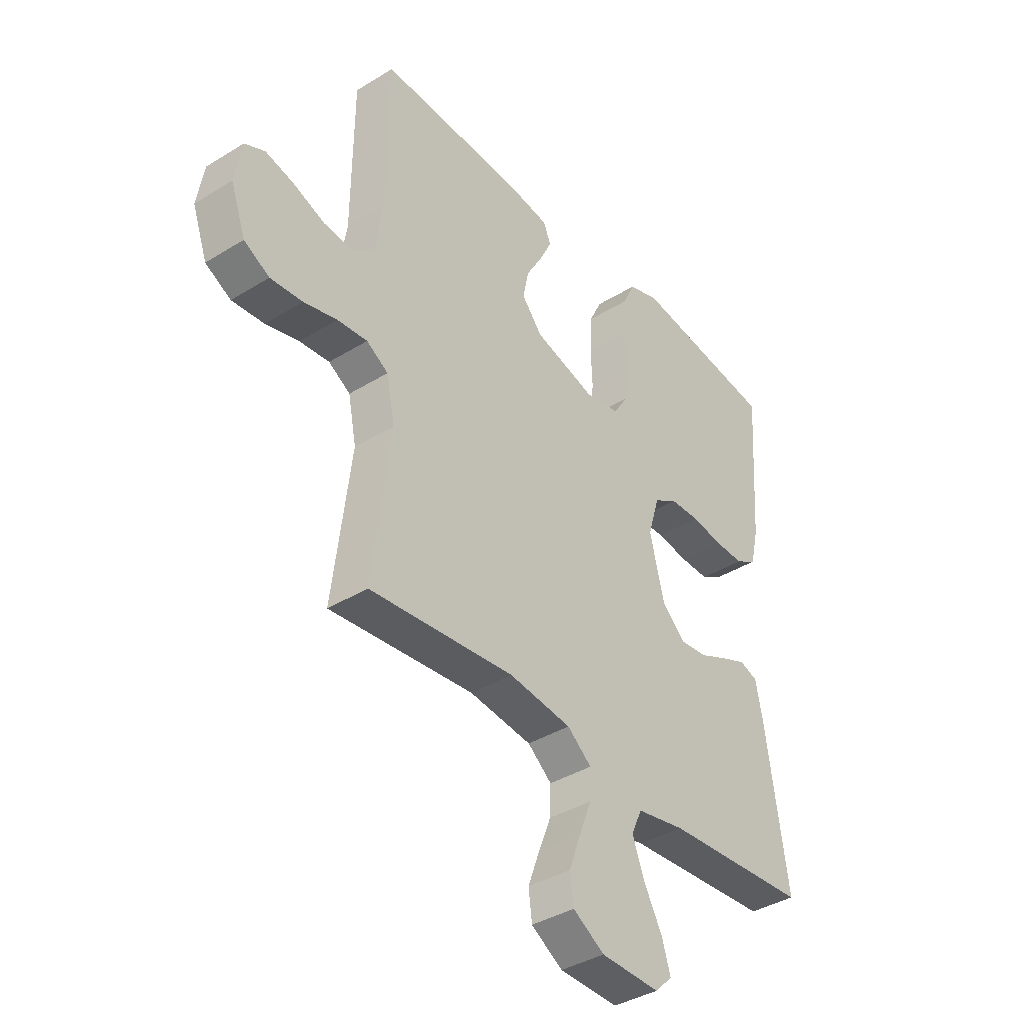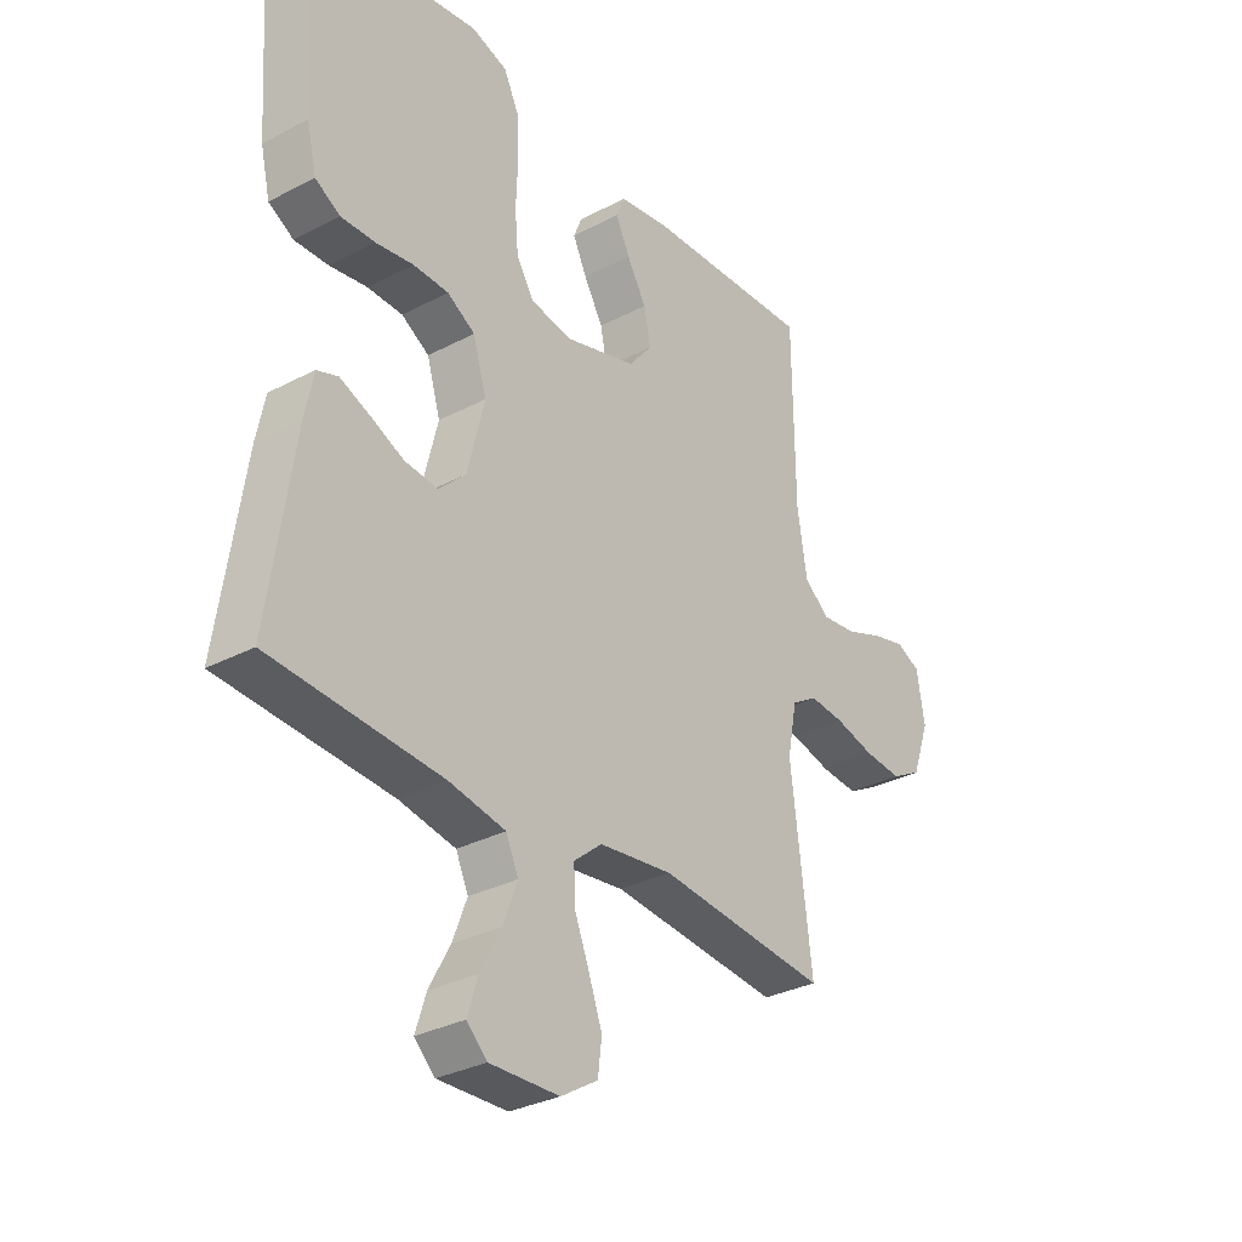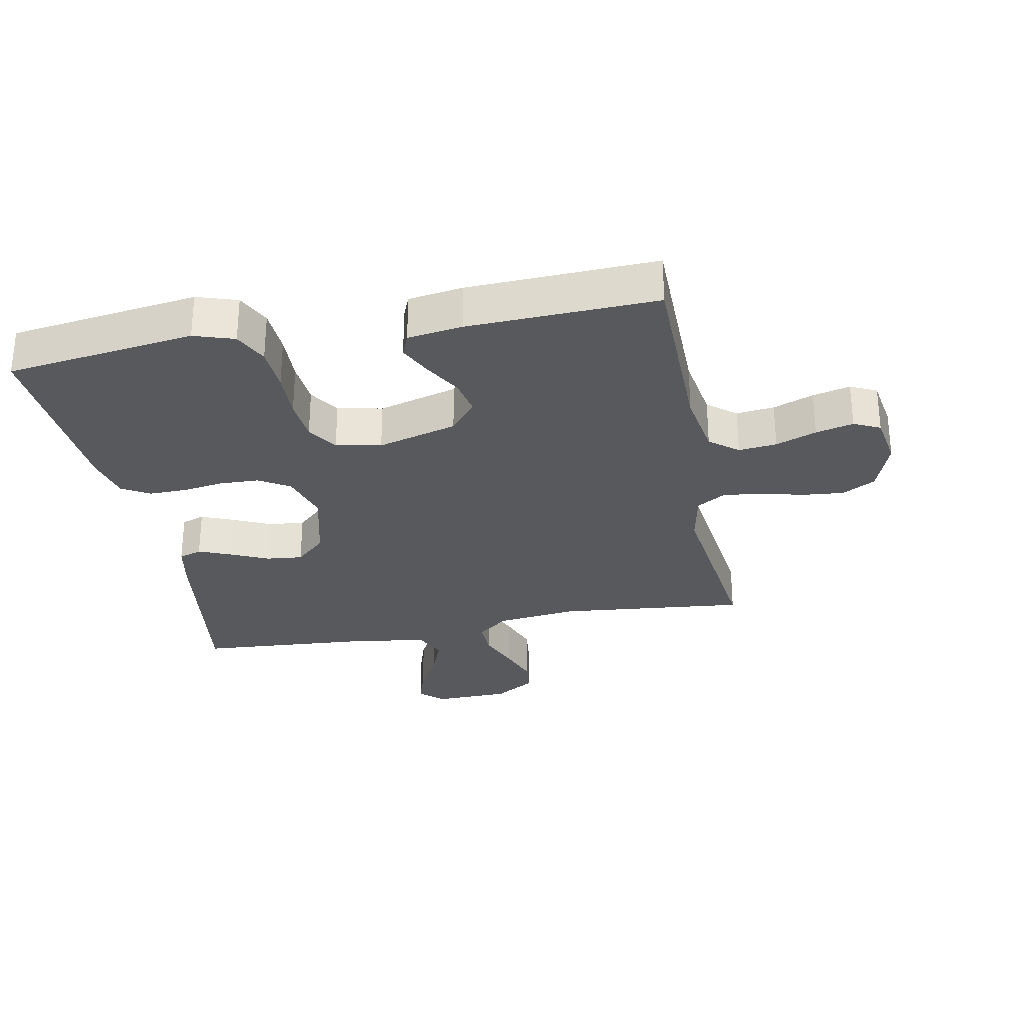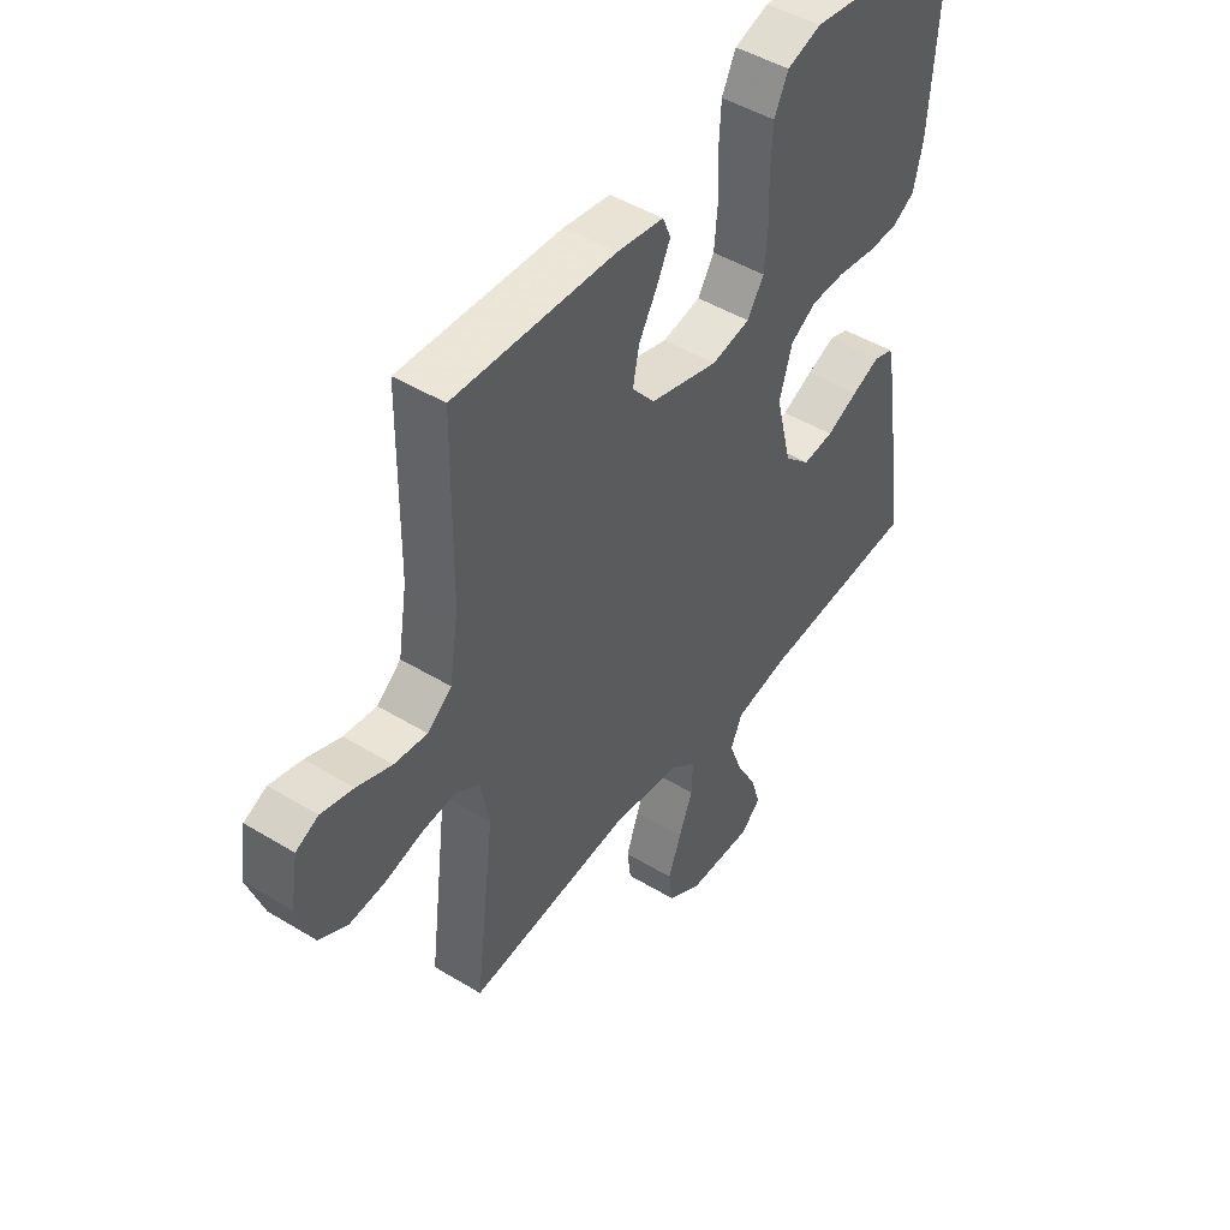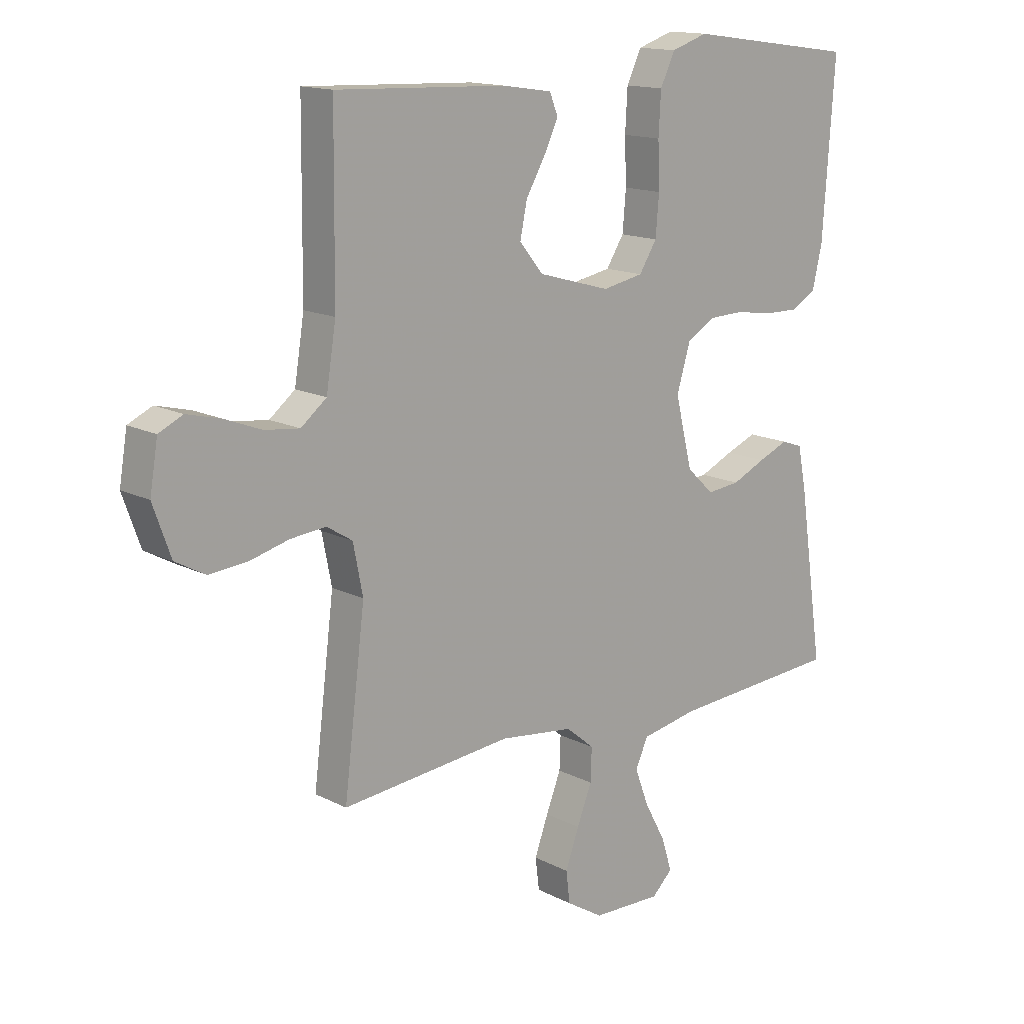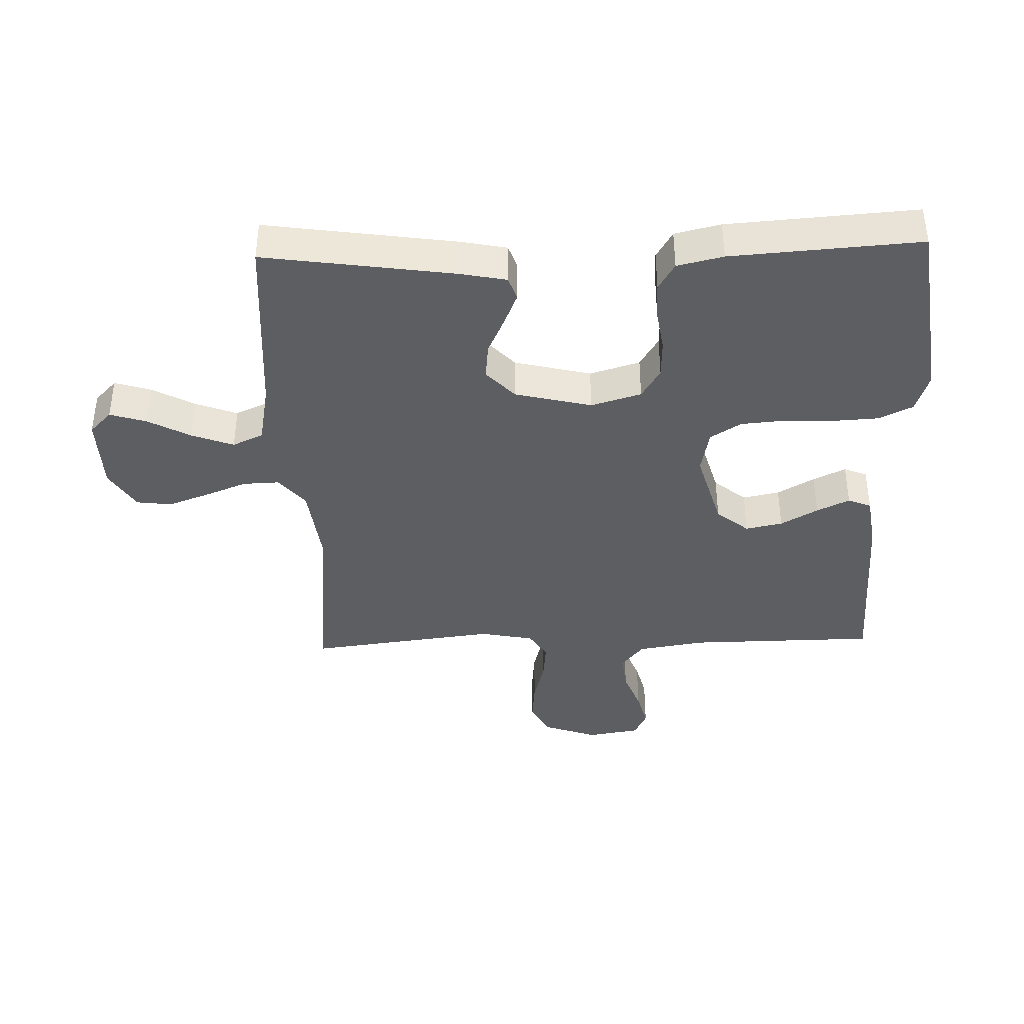
<metadata>
{"format":"obj","ext":"obj","renderer":"f3d","projection":"perspective","resolution":1024,"background":"white","views":[{"elev":-38.7,"azim":127.9,"up":"+Z"},{"elev":-31.4,"azim":-53.2,"up":"+Z"},{"elev":-29.1,"azim":10.9,"up":"+Y"},{"elev":47.0,"azim":124.6,"up":"+Z"},{"elev":14.7,"azim":137.9,"up":"+Z"},{"elev":-39.4,"azim":-88.2,"up":"+Y"}]}
</metadata>
<code>
v 0.5 0.07 0.5
v 0.503 0.07 0.2
v 0.52 0.07 0.093
v 0.565 0.07 0.057
v 0.626 0.07 0.064
v 0.691 0.07 0.089
v 0.751 0.07 0.104
v 0.793 0.07 0.084
v 0.807 0.07 0
v 0.776 0.07 -0.087
v 0.723 0.07 -0.116
v 0.656 0.07 -0.11
v 0.587 0.07 -0.092
v 0.525 0.07 -0.086
v 0.48 0.07 -0.114
v 0.463 0.07 -0.2
v 0.5 0.07 -0.5
v 0.2 0.07 -0.47
v 0.07 0.07 -0.486
v 0.02 0.07 -0.527
v 0.022 0.07 -0.585
v 0.048 0.07 -0.651
v 0.072 0.07 -0.717
v 0.065 0.07 -0.773
v 0 0.07 -0.813
v -0.122 0.07 -0.816
v -0.158 0.07 -0.781
v -0.14 0.07 -0.723
v -0.103 0.07 -0.655
v -0.078 0.07 -0.589
v -0.1 0.07 -0.54
v -0.2 0.07 -0.521
v -0.5 0.07 -0.5
v -0.456 0.07 -0.2
v -0.441 0.07 -0.125
v -0.404 0.07 -0.112
v -0.351 0.07 -0.134
v -0.292 0.07 -0.161
v -0.234 0.07 -0.167
v -0.186 0.07 -0.122
v -0.156 0.07 0
v -0.18 0.07 0.08
v -0.229 0.07 0.11
v -0.291 0.07 0.112
v -0.358 0.07 0.102
v -0.418 0.07 0.101
v -0.462 0.07 0.127
v -0.479 0.07 0.2
v -0.5 0.07 0.5
v -0.2 0.07 0.541
v -0.136 0.07 0.52
v -0.11 0.07 0.466
v -0.106 0.07 0.393
v -0.109 0.07 0.314
v -0.103 0.07 0.244
v -0.072 0.07 0.195
v 0 0.07 0.181
v 0.127 0.07 0.217
v 0.169 0.07 0.268
v 0.157 0.07 0.327
v 0.123 0.07 0.386
v 0.098 0.07 0.438
v 0.113 0.07 0.475
v 0.2 0.07 0.488
v 0.5 0 0.5
v 0.503 0 0.2
v 0.52 0 0.093
v 0.565 0 0.057
v 0.626 0 0.064
v 0.691 0 0.089
v 0.751 0 0.104
v 0.793 0 0.084
v 0.807 0 0
v 0.776 0 -0.087
v 0.723 0 -0.116
v 0.656 0 -0.11
v 0.587 0 -0.092
v 0.525 0 -0.086
v 0.48 0 -0.114
v 0.463 0 -0.2
v 0.5 0 -0.5
v 0.2 0 -0.47
v 0.07 0 -0.486
v 0.02 0 -0.527
v 0.022 0 -0.585
v 0.048 0 -0.651
v 0.072 0 -0.717
v 0.065 0 -0.773
v 0 0 -0.813
v -0.122 0 -0.816
v -0.158 0 -0.781
v -0.14 0 -0.723
v -0.103 0 -0.655
v -0.078 0 -0.589
v -0.1 0 -0.54
v -0.2 0 -0.521
v -0.5 0 -0.5
v -0.456 0 -0.2
v -0.441 0 -0.125
v -0.404 0 -0.112
v -0.351 0 -0.134
v -0.292 0 -0.161
v -0.234 0 -0.167
v -0.186 0 -0.122
v -0.156 0 0
v -0.18 0 0.08
v -0.229 0 0.11
v -0.291 0 0.112
v -0.358 0 0.102
v -0.418 0 0.101
v -0.462 0 0.127
v -0.479 0 0.2
v -0.5 0 0.5
v -0.2 0 0.541
v -0.136 0 0.52
v -0.11 0 0.466
v -0.106 0 0.393
v -0.109 0 0.314
v -0.103 0 0.244
v -0.072 0 0.195
v 0 0 0.181
v 0.127 0 0.217
v 0.169 0 0.268
v 0.157 0 0.327
v 0.123 0 0.386
v 0.098 0 0.438
v 0.113 0 0.475
v 0.2 0 0.488
f 63 64 1 2
f 60 61 62 63
f 60 63 2 3
f 59 60 3 4
f 58 59 4
f 57 58 4
f 56 57 4
f 51 52 53 54
f 51 54 55
f 50 51 55
f 49 50 55
f 48 49 55 56
f 44 45 46 47
f 43 44 47 48
f 35 36 37 38
f 33 34 35 38
f 32 33 38 39
f 31 32 39 40
f 26 27 28 29
f 26 29 30
f 25 26 30
f 24 25 30
f 21 22 23 24
f 21 24 30 31
f 16 17 18
f 15 16 18 19
f 10 11 12 13
f 10 13 14
f 9 10 14
f 8 9 14
f 5 6 7 8
f 5 8 14 15
f 43 48 56 4
f 21 31 40 41
f 20 21 41 42
f 19 20 42
f 4 5 15 19
f 4 19 42
f 4 42 43
f 66 65 128 127
f 127 126 125 124
f 67 66 127 124
f 68 67 124 123
f 68 123 122
f 68 122 121
f 68 121 120
f 118 117 116 115
f 119 118 115
f 119 115 114
f 119 114 113
f 120 119 113 112
f 111 110 109 108
f 112 111 108 107
f 102 101 100 99
f 102 99 98 97
f 103 102 97 96
f 104 103 96 95
f 93 92 91 90
f 94 93 90
f 94 90 89
f 94 89 88
f 88 87 86 85
f 95 94 88 85
f 82 81 80
f 83 82 80 79
f 77 76 75 74
f 78 77 74
f 78 74 73
f 78 73 72
f 72 71 70 69
f 79 78 72 69
f 68 120 112 107
f 105 104 95 85
f 106 105 85 84
f 106 84 83
f 83 79 69 68
f 106 83 68
f 107 106 68
f 1 65 66 2
f 2 66 67 3
f 3 67 68 4
f 4 68 69 5
f 5 69 70 6
f 6 70 71 7
f 7 71 72 8
f 8 72 73 9
f 9 73 74 10
f 10 74 75 11
f 11 75 76 12
f 12 76 77 13
f 13 77 78 14
f 14 78 79 15
f 15 79 80 16
f 16 80 81 17
f 17 81 82 18
f 18 82 83 19
f 19 83 84 20
f 20 84 85 21
f 21 85 86 22
f 22 86 87 23
f 23 87 88 24
f 24 88 89 25
f 25 89 90 26
f 26 90 91 27
f 27 91 92 28
f 28 92 93 29
f 29 93 94 30
f 30 94 95 31
f 31 95 96 32
f 32 96 97 33
f 33 97 98 34
f 34 98 99 35
f 35 99 100 36
f 36 100 101 37
f 37 101 102 38
f 38 102 103 39
f 39 103 104 40
f 40 104 105 41
f 41 105 106 42
f 42 106 107 43
f 43 107 108 44
f 44 108 109 45
f 45 109 110 46
f 46 110 111 47
f 47 111 112 48
f 48 112 113 49
f 49 113 114 50
f 50 114 115 51
f 51 115 116 52
f 52 116 117 53
f 53 117 118 54
f 54 118 119 55
f 55 119 120 56
f 56 120 121 57
f 57 121 122 58
f 58 122 123 59
f 59 123 124 60
f 60 124 125 61
f 61 125 126 62
f 62 126 127 63
f 63 127 128 64
f 64 128 65 1

</code>
